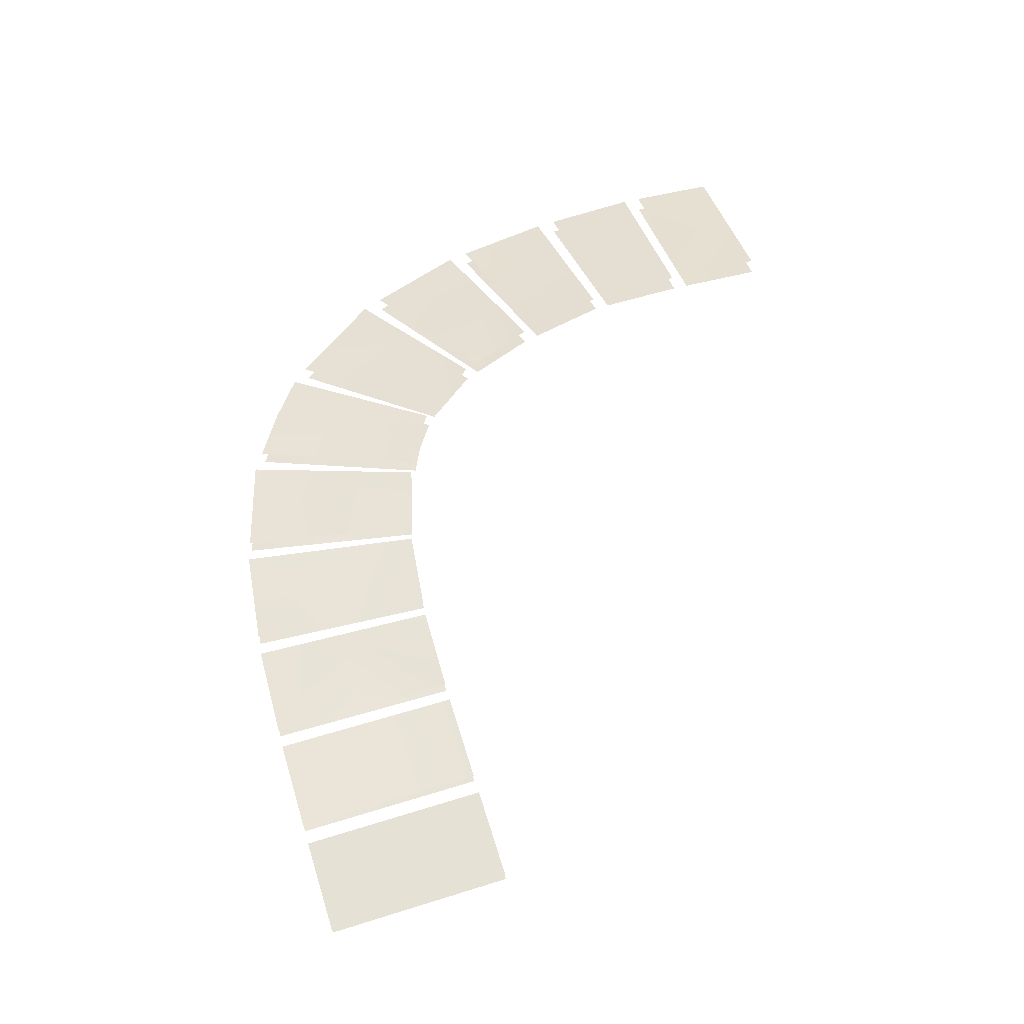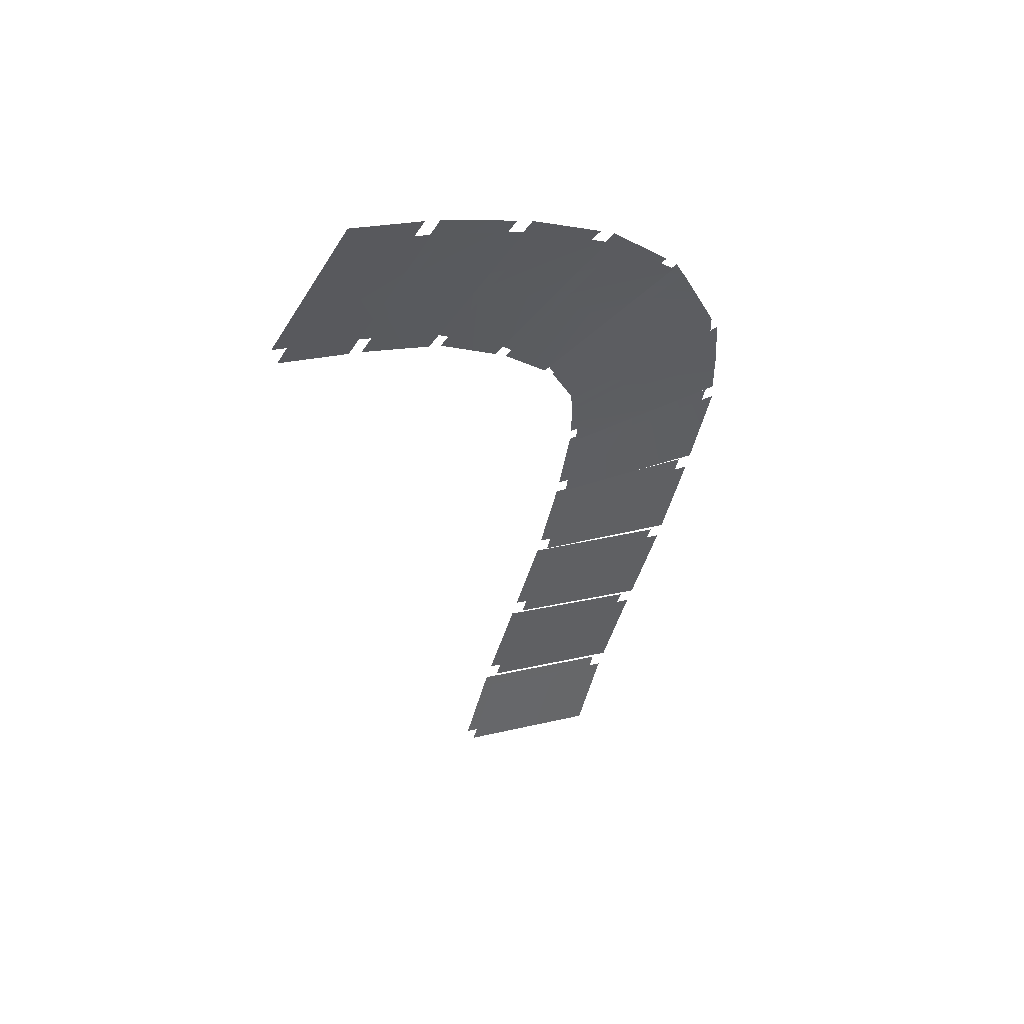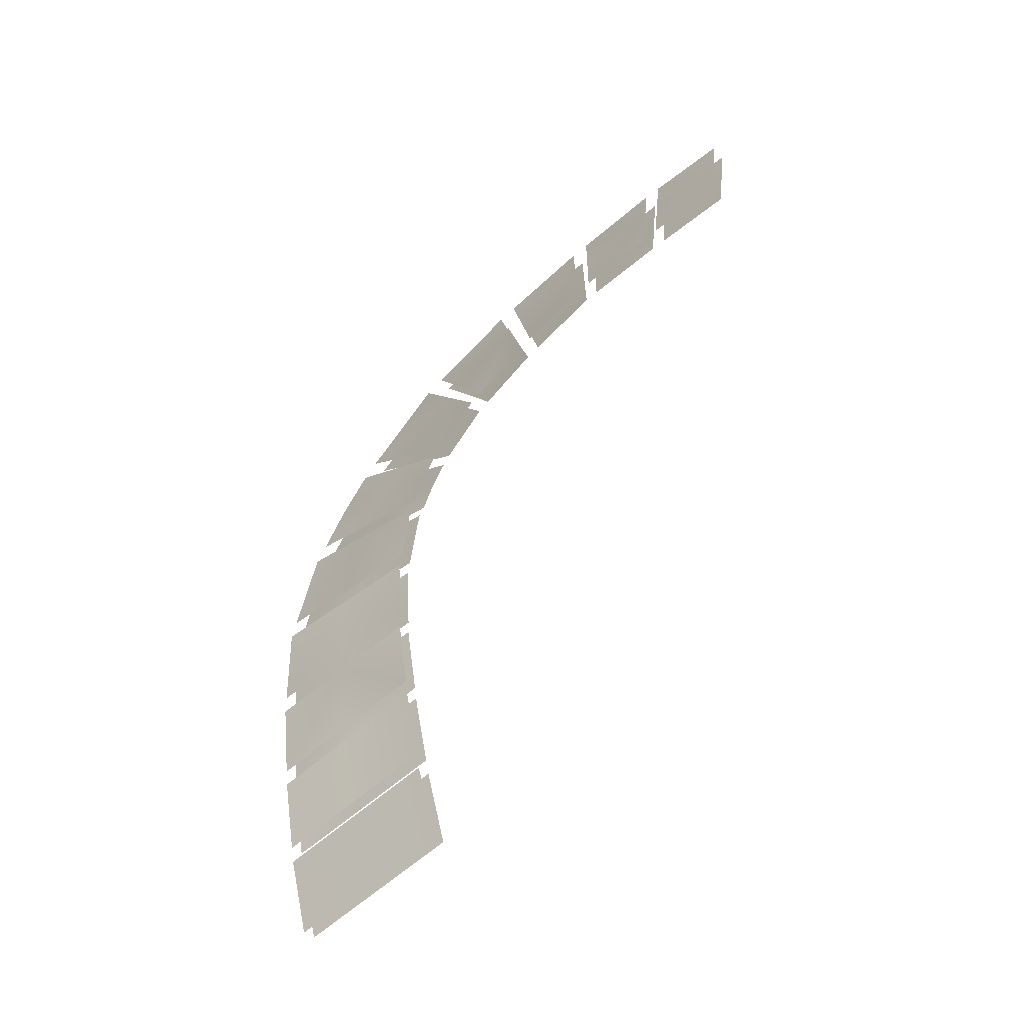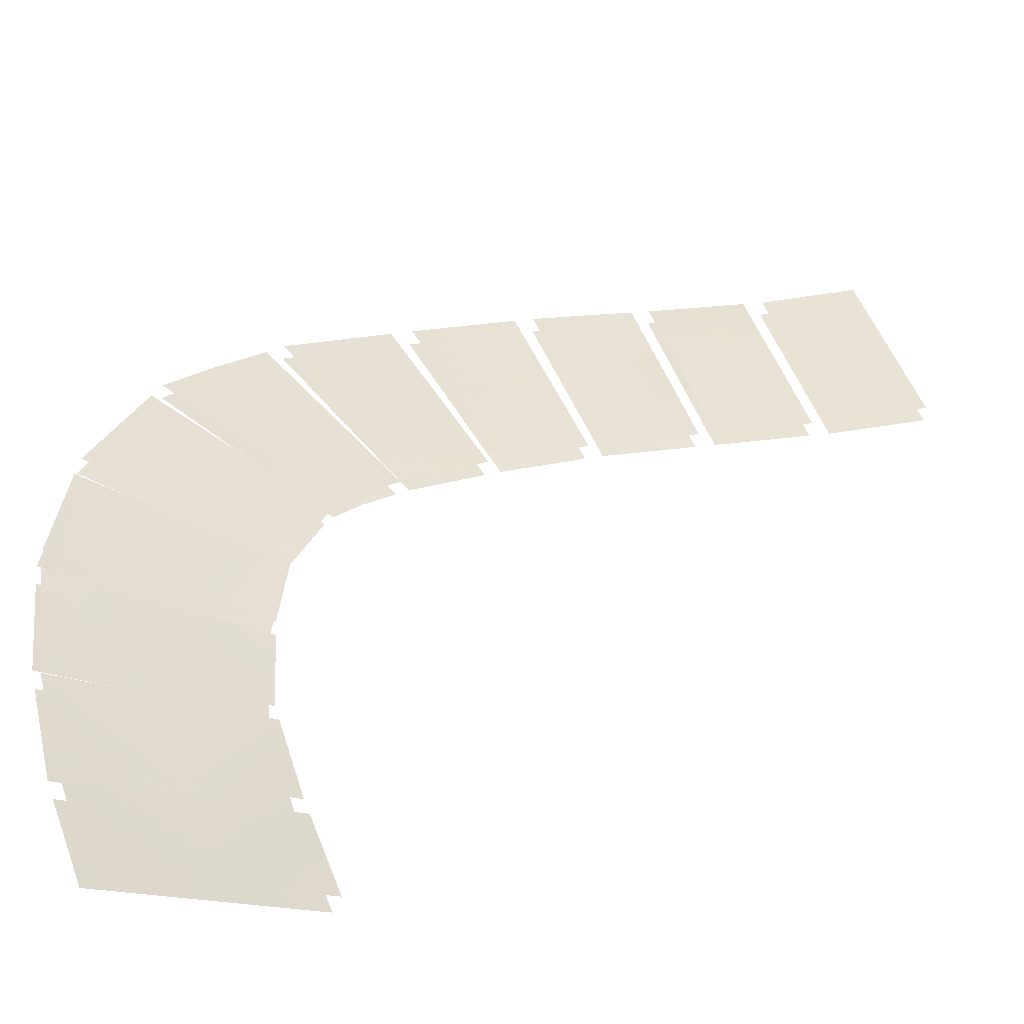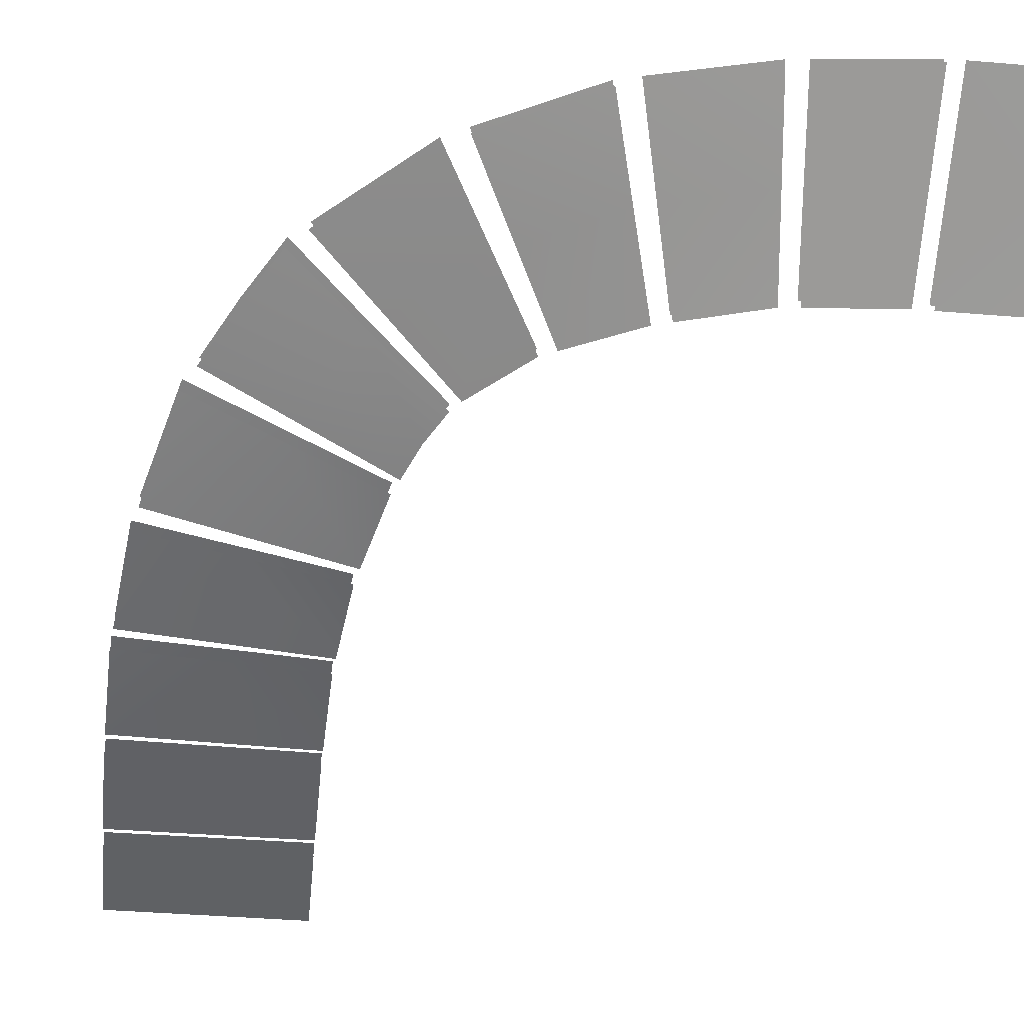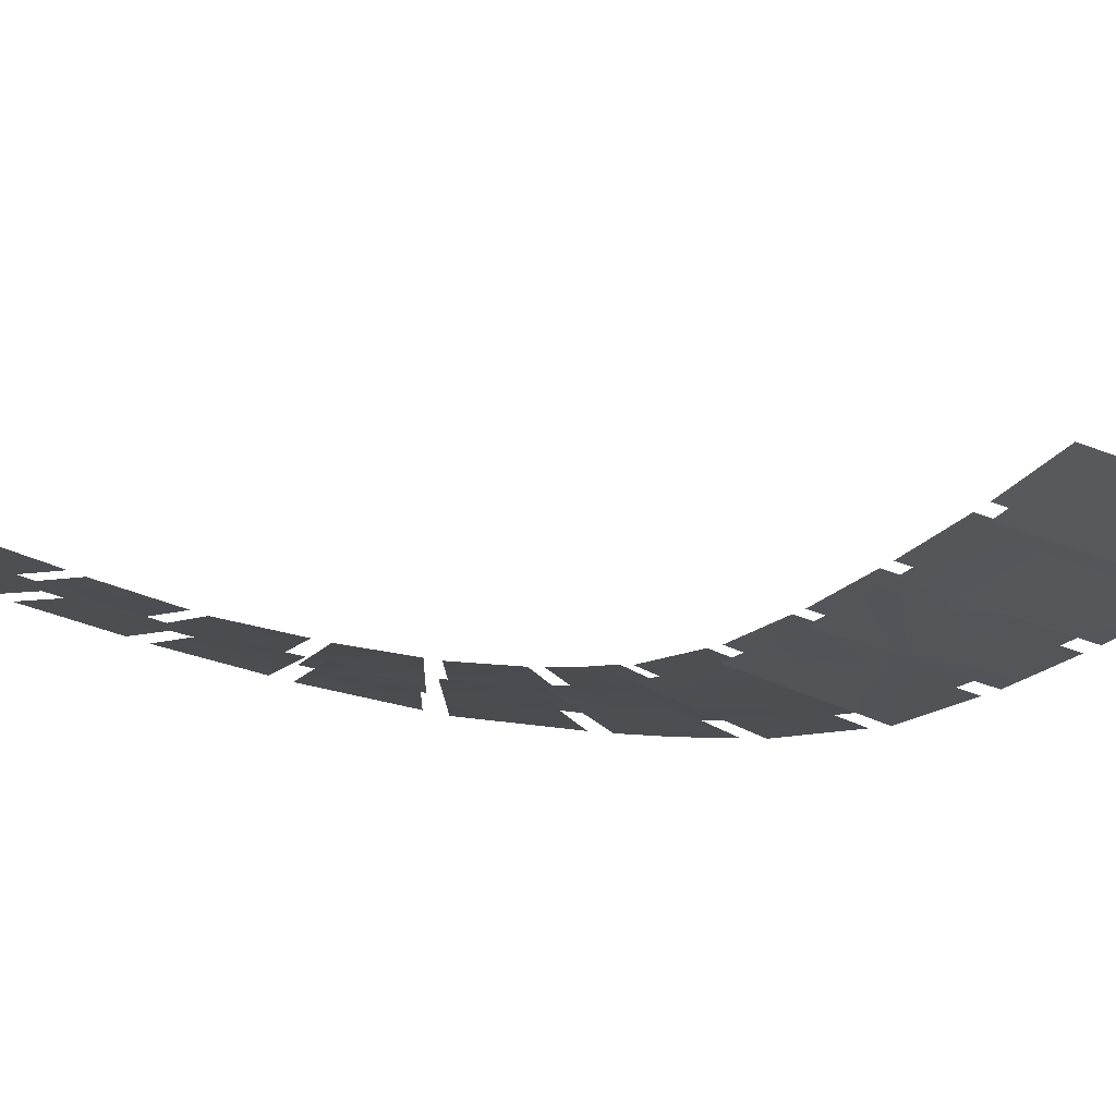
<metadata>
{"format":"obj","ext":"obj","renderer":"f3d","projection":"perspective","resolution":1024,"background":"white","views":[{"elev":-23.5,"azim":0.1,"up":"+Z"},{"elev":38.4,"azim":145.9,"up":"+Z"},{"elev":-34.8,"azim":39.4,"up":"+Z"},{"elev":41.8,"azim":56.7,"up":"+Y"},{"elev":-42.9,"azim":-22.9,"up":"+Y"},{"elev":-31.8,"azim":133.1,"up":"+Y"}]}
</metadata>
<code>
g Combined_M_Cmn_ami01_Prefab_Mesh
v -241.4 27.68 172.3
v -232.3 26.35 172
v -235.5 28.94 177
v -237.2 25.47 168.1
v -232.3 26.35 172
v -233 23.27 164
v -229.1 23.77 167.1
v -237.2 25.47 168.1
v -242.5 16.14 116.8
v -238.5 16.46 124.6
v -244.4 16.41 122.8
v -236.6 16.14 118.7
v -238.5 16.46 124.6
v -230.6 16.15 120.5
v -232.5 16.51 126.5
v -236.6 16.14 118.7
v -242.6 15.15 116.9
v -244.4 15.44 122.9
v -238.5 15.48 124.7
v -236.6 15.16 118.7
v -238.5 15.48 124.7
v -232.5 15.53 126.6
v -230.7 15.17 120.6
v -236.6 15.16 118.7
v -244.8 16.58 124
v -240.7 17.39 132
v -246.7 17.38 130.2
v -238.8 16.62 125.9
v -240.7 17.39 132
v -232.9 16.66 127.7
v -234.7 17.39 133.7
v -238.8 16.62 125.9
v -244.8 15.6 124.1
v -246.7 16.41 130.2
v -240.7 16.41 132
v -238.9 15.64 126
v -240.7 16.41 132
v -234.7 16.42 133.7
v -232.9 15.68 127.8
v -238.9 15.64 126
v -247 17.59 131.3
v -242.7 18.5 139.2
v -248.7 18.61 137.6
v -241 17.57 133.1
v -242.7 18.5 139.2
v -235 17.56 134.8
v -236.6 18.39 140.7
v -241 17.57 133.1
v -247 16.62 131.5
v -248.7 17.64 137.7
v -242.7 17.53 139.2
v -241 16.61 133.2
v -242.7 17.53 139.2
v -236.6 17.42 140.7
v -235 16.59 134.9
v -241 16.61 133.2
v -249 18.87 138.9
v -244 19.74 146.3
v -250.2 20.11 145.6
v -242.9 18.71 140.3
v -244 19.74 146.3
v -236.8 18.56 141.6
v -237.8 19.37 147
v -242.9 18.71 140.3
v -249 17.9 139.1
v -250.2 19.15 145.8
v -244 18.78 146.5
v -242.9 17.75 140.5
v -244 18.78 146.5
v -237.8 18.4 147.2
v -236.8 17.59 141.8
v -242.9 17.75 140.5
v -250.2 20.55 147.1
v -244.2 21.69 153.9
v -250.4 22.67 154.4
v -244 20.07 147.6
v -244.2 21.69 153.9
v -237.8 19.6 148.1
v -238 20.72 153.3
v -244 20.07 147.6
v -250.3 19.59 147.3
v -250.5 21.7 154.5
v -244.3 20.73 153.9
v -244.1 19.11 147.8
v -244.3 20.73 153.9
v -238.1 19.75 153.4
v -237.9 18.64 148.3
v -244.1 19.11 147.8
v -243.3 22.94 158.1
v -249.1 24.3 159.7
v -249.9 23.14 155.9
v -243.9 22.06 155
v -242.3 23.83 161.1
v -247.9 25.46 163.6
v -237.8 20.97 154.1
v -237.5 21.59 156.4
v -243.3 22.94 158.1
v -243.9 22.06 155
v -242.3 23.83 161.1
v -236.8 22.21 158.7
v -243.4 21.99 158.4
v -244 21.1 155.2
v -250.1 22.19 156.1
v -249.2 23.34 160
v -242.5 22.88 161.4
v -248 24.5 163.7
v -237.9 20.01 154.3
v -244 21.1 155.2
v -243.4 21.99 158.4
v -237.6 20.63 156.8
v -242.5 22.88 161.4
v -237 21.25 159
v -247.1 25.8 164.8
v -238.2 25.29 167.3
v -242.6 27.42 171.3
v -241.8 24.09 162.1
v -238.2 25.29 167.3
v -236.4 22.37 159.5
v -233.8 23.16 163.3
v -241.8 24.09 162.1
v -247.3 24.84 165.1
v -242.7 26.46 171.7
v -238.3 24.33 167.7
v -241.9 23.13 162.4
v -238.3 24.33 167.7
v -233.9 22.2 163.7
v -236.6 21.42 159.8
v -241.9 23.13 162.4
v -241.4 26.73 172.7
v -235.6 27.98 177.4
v -232.4 25.4 172.4
v -237.3 24.52 168.5
v -232.4 25.4 172.4
v -229.2 22.81 167.5
v -233.1 22.31 164.3
v -237.3 24.52 168.5
v -234.2 29.1 177.7
v -225.5 27.04 175.7
v -227.7 29.82 180.9
v -231.2 26.48 172.7
v -225.5 27.04 175.7
v -228.1 23.85 167.7
v -223.2 24.26 170.4
v -231.2 26.48 172.7
v -234.2 28.14 178.1
v -227.9 28.86 181.3
v -225.7 26.08 176
v -231.2 25.52 173.1
v -225.7 26.08 176
v -223.5 23.3 170.8
v -228.2 22.9 168
v -231.2 25.52 173.1
v -226.5 29.93 181.4
v -218.3 27.54 178.1
v -220 30.44 183.7
v -224.4 27.13 176.1
v -218.3 27.54 178.1
v -222.2 24.33 170.8
v -216.6 24.64 172.6
v -224.4 27.13 176.1
v -226.6 28.97 181.8
v -220.3 29.48 184.1
v -218.5 26.58 178.6
v -224.5 26.17 176.5
v -218.5 26.58 178.6
v -216.8 23.69 173.1
v -222.3 23.37 171.2
v -224.5 26.17 176.5
v -218.9 30.51 184
v -211.5 27.9 179.9
v -213.1 30.84 185.5
v -217.2 27.6 178.4
v -211.5 27.9 179.9
v -215.5 24.7 172.9
v -209.9 24.97 174.4
v -217.2 27.6 178.4
v -219 29.55 184.5
v -213.2 29.88 186
v -211.6 26.95 180.4
v -217.3 26.65 178.9
v -211.6 26.95 180.4
v -210.1 24.01 174.9
v -215.6 23.74 173.4
v -217.3 26.65 178.9
g Combined_M_Cmn_ami01_Prefab_Mesh_0
f 3 2 1
f 4 1 2
f 7 6 5
f 8 5 6
f 11 10 9
f 12 9 10
f 15 14 13
f 16 13 14
f 19 18 17
f 17 20 19
f 23 22 21
f 21 24 23
f 27 26 25
f 28 25 26
f 31 30 29
f 32 29 30
f 35 34 33
f 33 36 35
f 39 38 37
f 37 40 39
f 43 42 41
f 44 41 42
f 47 46 45
f 48 45 46
f 51 50 49
f 49 52 51
f 55 54 53
f 53 56 55
f 59 58 57
f 60 57 58
f 63 62 61
f 64 61 62
f 67 66 65
f 65 68 67
f 71 70 69
f 69 72 71
f 75 74 73
f 76 73 74
f 79 78 77
f 80 77 78
f 83 82 81
f 81 84 83
f 87 86 85
f 85 88 87
f 91 90 89
f 92 91 89
f 89 90 93
f 90 94 93
f 97 96 95
f 98 97 95
f 97 99 96
f 99 100 96
f 103 102 101
f 104 103 101
f 104 101 105
f 106 104 105
f 109 108 107
f 110 109 107
f 111 109 110
f 112 111 110
f 115 114 113
f 116 113 114
f 119 118 117
f 120 117 118
f 123 122 121
f 121 124 123
f 127 126 125
f 125 128 127
f 131 130 129
f 129 132 131
f 135 134 133
f 133 136 135
f 139 138 137
f 140 137 138
f 143 142 141
f 144 141 142
f 147 146 145
f 145 148 147
f 151 150 149
f 149 152 151
f 155 154 153
f 156 153 154
f 159 158 157
f 160 157 158
f 163 162 161
f 161 164 163
f 167 166 165
f 165 168 167
f 171 170 169
f 172 169 170
f 175 174 173
f 176 173 174
f 179 178 177
f 177 180 179
f 183 182 181
f 181 184 183

</code>
